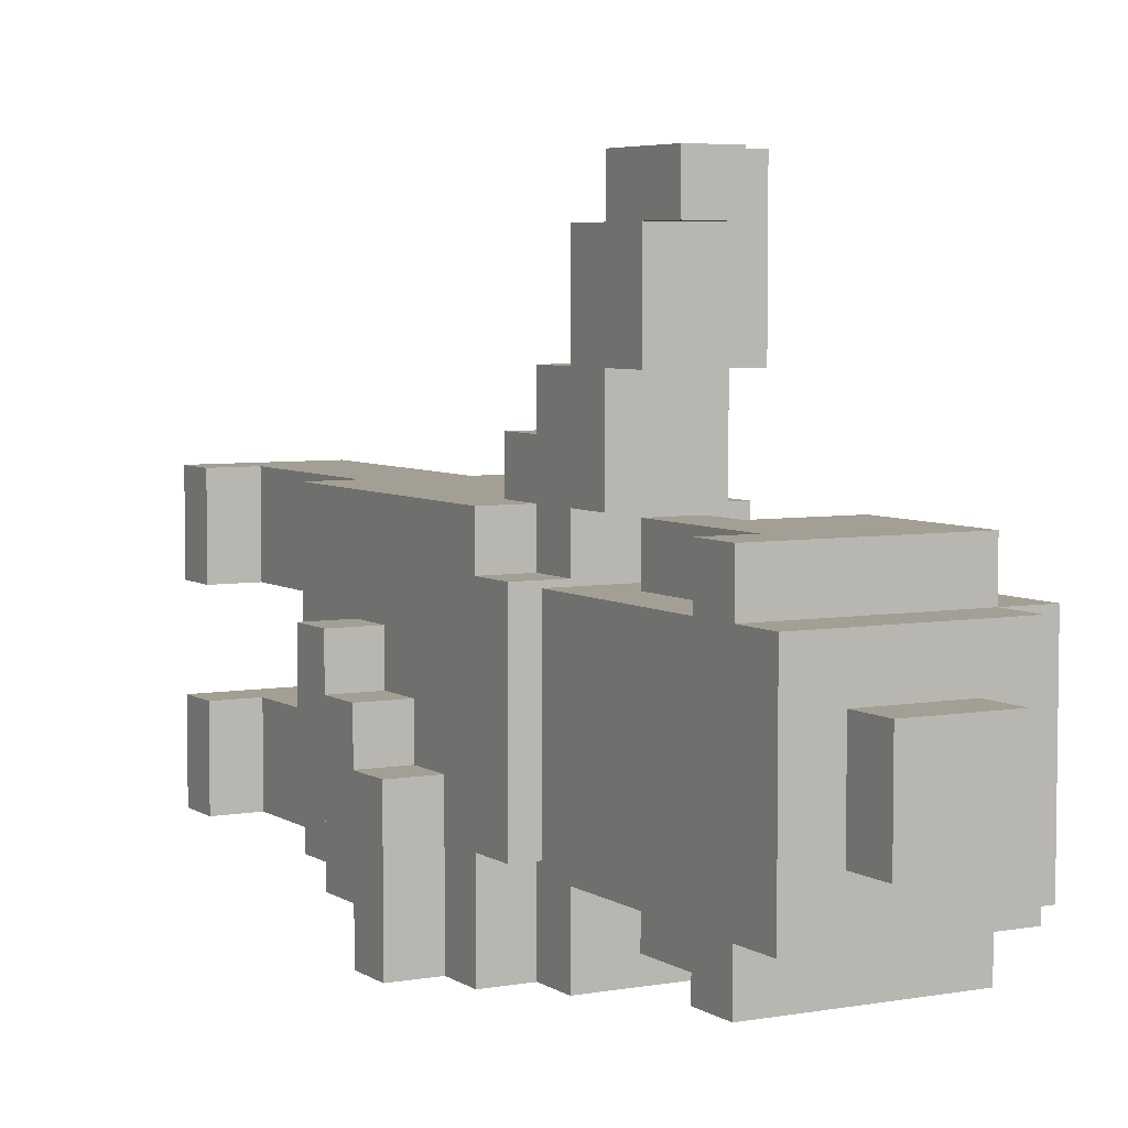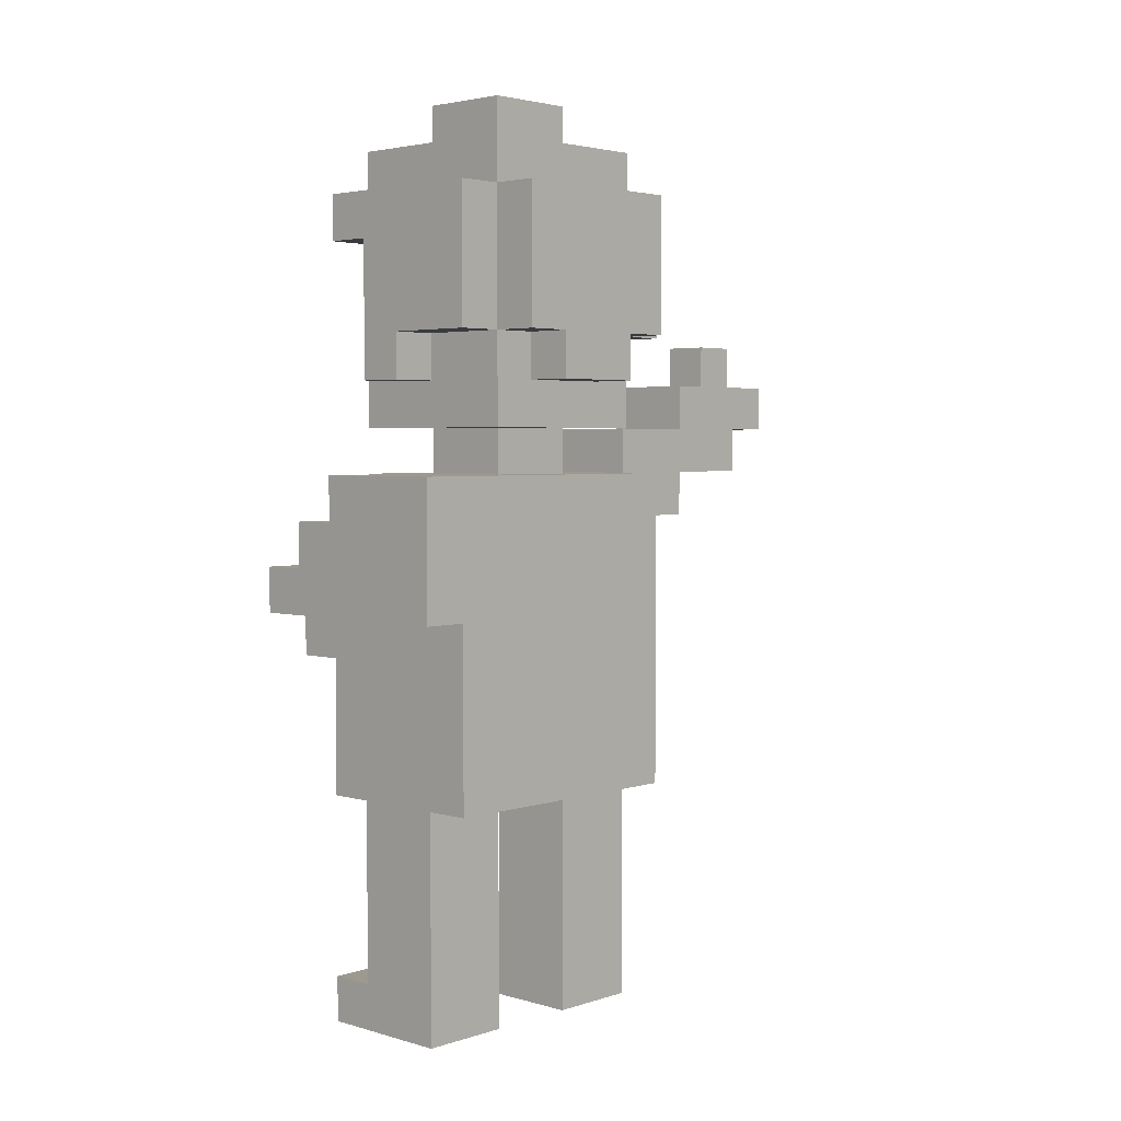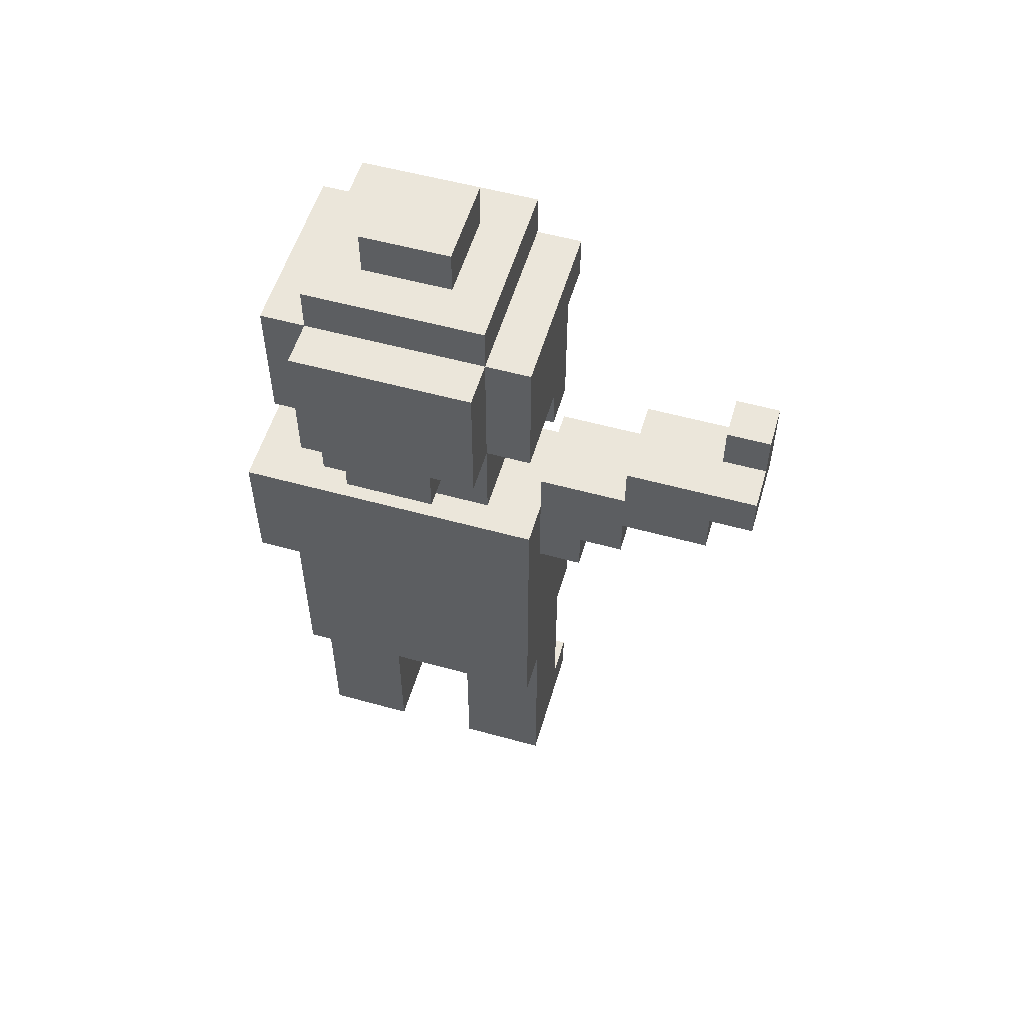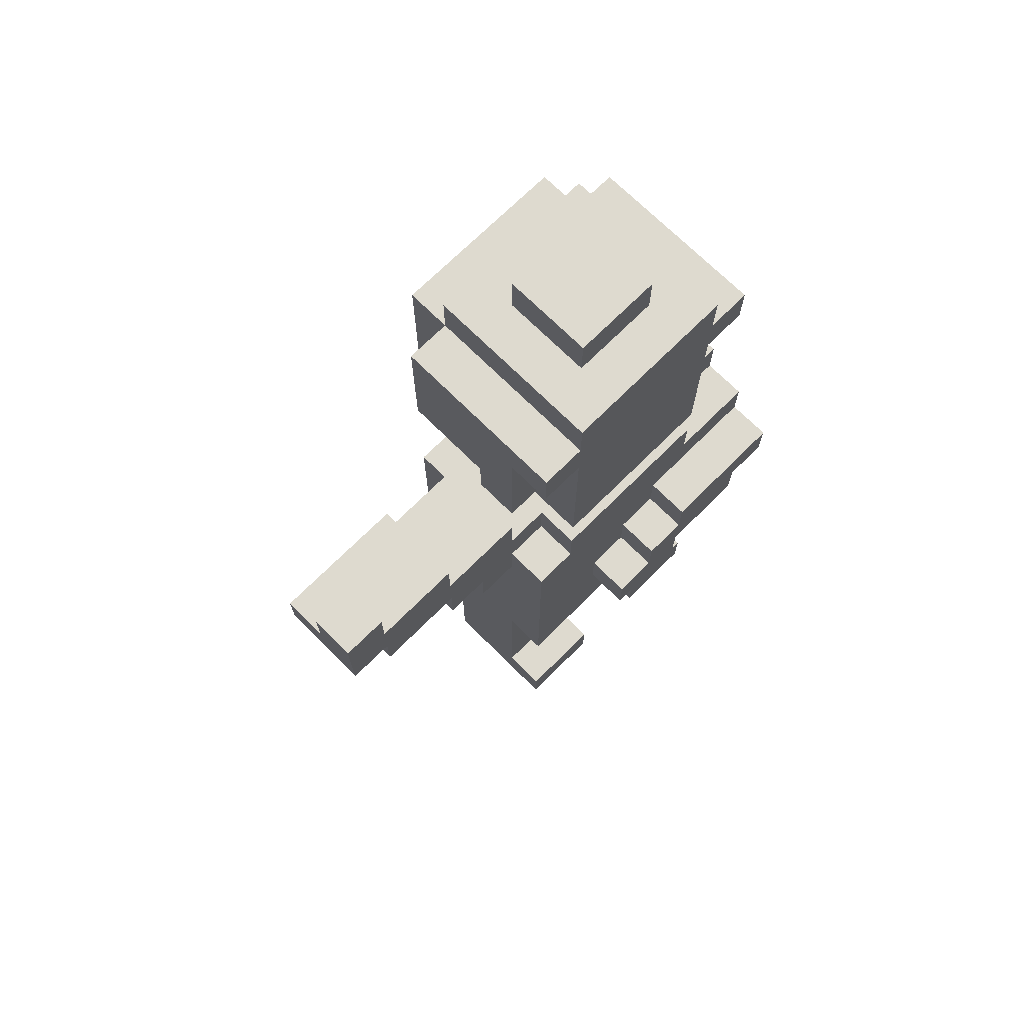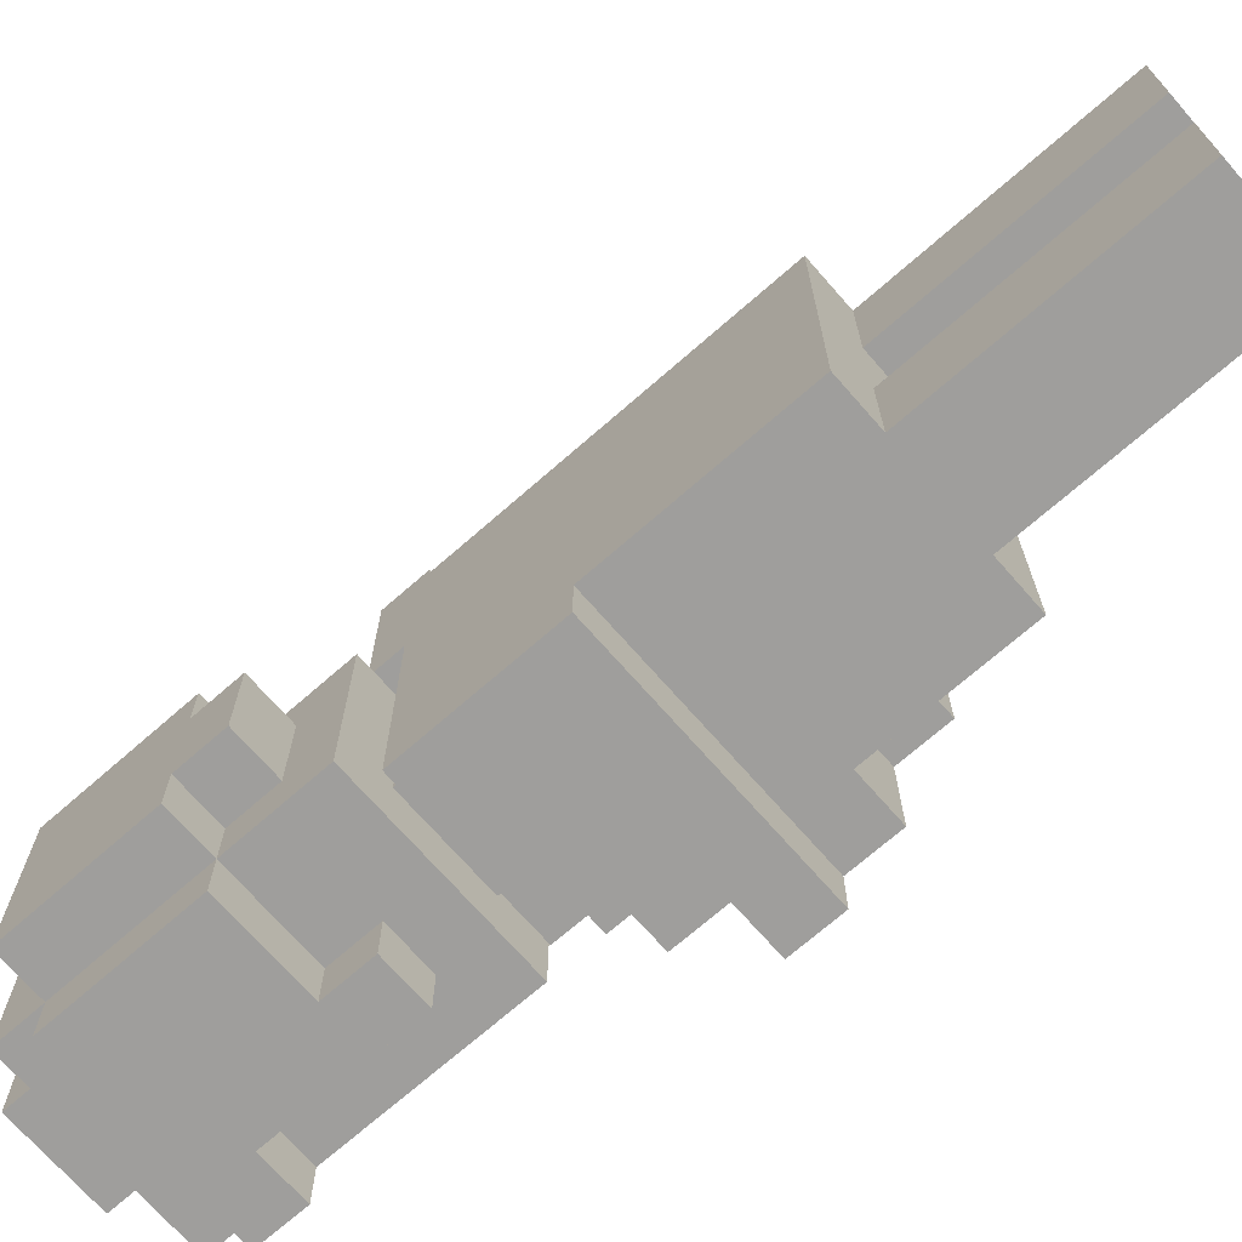
<metadata>
{"format":"obj","ext":"obj","renderer":"f3d","projection":"perspective","resolution":1024,"background":"white","views":[{"elev":5.3,"azim":151.2,"up":"+Z"},{"elev":3.3,"azim":-136.6,"up":"+Y"},{"elev":54.9,"azim":-73.7,"up":"+Y"},{"elev":71.0,"azim":45.0,"up":"+Y"},{"elev":-71.1,"azim":-48.8,"up":"+Z"}]}
</metadata>
<code>
g stranger
v -2 14 1
v -2 14 -1
v -2 15 2
v -2 15 1
v -2 15 -1
v -2 15 -2
v -2 18 2
v -2 18 -2
v -1 5 3
v -1 5 -3
v -1 9 -3
v -1 9 -4
v -1 12 3
v -1 12 -4
v -1 13 2
v -1 13 -2
v -1 14 1
v -1 14 -1
v -1 15 3
v -1 15 2
v -1 15 1
v -1 15 -1
v -1 15 -2
v -1 15 -3
v -1 18 3
v -1 18 2
v -1 18 -2
v -1 18 -3
v -1 19 2
v -1 19 -2
v 0 0 3
v 0 0 1
v 0 0 -1
v 0 0 -3
v 0 5 3
v 0 5 1
v 0 5 -1
v 0 5 -3
v 0 10 4
v 0 10 3
v 0 11 5
v 0 11 4
v 0 12 7
v 0 12 5
v 0 12 3
v 0 12 1
v 0 12 -1
v 0 13 8
v 0 13 7
v 0 13 5
v 0 13 3
v 0 13 1
v 0 13 -1
v 0 14 8
v 0 14 5
v 0 19 1
v 0 19 -1
v 0 20 1
v 0 20 -1
v 1 14 8
v 1 14 7
v 1 14 3
v 1 14 2
v 1 14 -2
v 1 14 -3
v 1 15 8
v 1 15 7
v 1 15 3
v 1 15 2
v 1 15 -2
v 1 15 -3
v 2 1 3
v 2 1 1
v 2 1 -1
v 2 1 -3
v 2 5 3
v 2 5 1
v 2 5 -1
v 2 5 -3
v 2 10 4
v 2 10 3
v 2 11 5
v 2 11 4
v 2 11 3
v 2 11 2
v 2 11 -2
v 2 11 -4
v 2 12 7
v 2 12 5
v 2 12 3
v 2 12 2
v 2 12 1
v 2 12 -0
v 2 12 -1
v 2 12 -2
v 2 12 -4
v 2 13 8
v 2 13 7
v 2 13 5
v 2 13 3
v 2 13 1
v 2 13 -0
v 2 13 -1
v 2 14 8
v 2 14 7
v 2 14 5
v 2 14 3
v 2 14 2
v 2 14 -2
v 2 14 -3
v 2 15 8
v 2 15 7
v 2 16 2
v 2 16 -2
v 2 17 3
v 2 17 2
v 2 17 -2
v 2 17 -3
v 2 19 1
v 2 19 -1
v 2 20 1
v 2 20 -1
v 3 0 3
v 3 0 1
v 3 0 -1
v 3 0 -3
v 3 1 3
v 3 1 1
v 3 1 -1
v 3 1 -3
v 3 5 3
v 3 5 -3
v 3 7 1
v 3 7 -0
v 3 7 -1
v 3 8 1
v 3 8 -0
v 3 8 -1
v 3 8 -3
v 3 9 -0
v 3 9 -1
v 3 10 2
v 3 10 1
v 3 10 -1
v 3 10 -2
v 3 10 -4
v 3 11 3
v 3 11 2
v 3 11 -0
v 3 11 -1
v 3 11 -2
v 3 11 -4
v 3 12 2
v 3 12 1
v 3 12 -1
v 3 12 -2
v 3 13 2
v 3 13 -2
v 3 14 1
v 3 14 -1
v 3 15 1
v 3 15 -1
v 3 16 2
v 3 16 1
v 3 16 -1
v 3 16 -2
v 3 17 3
v 3 17 2
v 3 17 1
v 3 17 -1
v 3 17 -2
v 3 17 -3
v 3 18 3
v 3 18 2
v 3 18 -2
v 3 18 -3
v 3 19 2
v 3 19 -2
v 4 7 1
v 4 7 -0
v 4 7 -1
v 4 8 1
v 4 8 -0
v 4 8 -1
v 4 8 -3
v 4 9 -0
v 4 9 -1
v 4 9 -3
v 4 9 -4
v 4 10 -1
v 4 10 -4
v 0 13 8
v 0 14 8
v 1 14 8
v 1 15 8
v 2 13 8
v 2 14 8
v 2 15 8
v 0 12 7
v 0 13 7
v 2 12 7
v 2 13 7
v 0 11 5
v 0 12 5
v 2 11 5
v 2 12 5
v 0 10 4
v 0 11 4
v 2 10 4
v 2 11 4
v -1 5 3
v -1 12 3
v -1 15 3
v -1 18 3
v 0 0 3
v 0 5 3
v 0 10 3
v 0 12 3
v 0 15 3
v 0 16 3
v 1 14 3
v 1 15 3
v 1 16 3
v 1 17 3
v 2 1 3
v 2 5 3
v 2 10 3
v 2 11 3
v 2 14 3
v 2 17 3
v 3 0 3
v 3 1 3
v 3 5 3
v 3 11 3
v 3 17 3
v 3 18 3
v -2 15 2
v -2 18 2
v -1 13 2
v -1 15 2
v -1 18 2
v -1 19 2
v 0 14 2
v 0 15 2
v 1 14 2
v 1 15 2
v 2 11 2
v 2 12 2
v 2 14 2
v 2 16 2
v 2 17 2
v 3 11 2
v 3 12 2
v 3 13 2
v 3 16 2
v 3 17 2
v 3 18 2
v 3 19 2
v -2 14 1
v -2 15 1
v -1 14 1
v -1 15 1
v 0 12 1
v 0 13 1
v 0 19 1
v 0 20 1
v 2 12 1
v 2 13 1
v 2 19 1
v 2 20 1
v 3 7 1
v 3 8 1
v 4 7 1
v 4 8 1
v 3 8 -0
v 3 9 -0
v 4 8 -0
v 4 9 -0
v 0 0 -1
v 0 5 -1
v 2 1 -1
v 2 5 -1
v 3 0 -1
v 3 1 -1
v 3 9 -1
v 3 10 -1
v 4 9 -1
v 4 10 -1
v 1 14 7
v 1 15 7
v 2 14 7
v 2 15 7
v 0 13 5
v 0 14 5
v 2 13 5
v 2 14 5
v 0 12 3
v 0 13 3
v 2 12 3
v 2 13 3
v 0 0 1
v 0 5 1
v 2 1 1
v 2 5 1
v 3 0 1
v 3 1 1
v -2 14 -1
v -2 15 -1
v -1 14 -1
v -1 15 -1
v 0 12 -1
v 0 13 -1
v 0 19 -1
v 0 20 -1
v 1 12 -1
v 1 13 -1
v 2 12 -1
v 2 13 -1
v 2 19 -1
v 2 20 -1
v 3 7 -1
v 3 8 -1
v 4 7 -1
v 4 8 -1
v -2 15 -2
v -2 18 -2
v -1 13 -2
v -1 15 -2
v -1 18 -2
v -1 19 -2
v 0 14 -2
v 0 15 -2
v 1 14 -2
v 1 15 -2
v 2 11 -2
v 2 12 -2
v 2 14 -2
v 2 16 -2
v 2 17 -2
v 3 11 -2
v 3 12 -2
v 3 13 -2
v 3 16 -2
v 3 17 -2
v 3 18 -2
v 3 19 -2
v -1 5 -3
v -1 9 -3
v -1 15 -3
v -1 18 -3
v 0 0 -3
v 0 5 -3
v 0 15 -3
v 0 16 -3
v 1 14 -3
v 1 15 -3
v 1 16 -3
v 1 17 -3
v 2 1 -3
v 2 5 -3
v 2 14 -3
v 2 17 -3
v 3 0 -3
v 3 1 -3
v 3 5 -3
v 3 8 -3
v 3 17 -3
v 3 18 -3
v 4 8 -3
v 4 9 -3
v -1 9 -4
v -1 12 -4
v 2 11 -4
v 2 12 -4
v 3 10 -4
v 3 11 -4
v 4 9 -4
v 4 10 -4
v 0 0 3
v 3 0 3
v 0 0 1
v 3 0 1
v 0 0 -1
v 3 0 -1
v 0 0 -3
v 3 0 -3
v -1 5 3
v 0 5 3
v 2 5 3
v 3 5 3
v 0 5 1
v 2 5 1
v 0 5 -1
v 2 5 -1
v -1 5 -3
v 0 5 -3
v 2 5 -3
v 3 5 -3
v 3 7 1
v 4 7 1
v 3 7 -0
v 4 7 -0
v 3 7 -1
v 4 7 -1
v 3 8 -1
v 4 8 -1
v 3 8 -3
v 4 8 -3
v -1 9 -3
v 4 9 -3
v -1 9 -4
v 4 9 -4
v 0 10 4
v 2 10 4
v 0 10 3
v 2 10 3
v 0 11 5
v 2 11 5
v 0 11 4
v 2 11 4
v 0 12 7
v 2 12 7
v 0 12 5
v 2 12 5
v 0 13 8
v 2 13 8
v 0 13 7
v 2 13 7
v -1 13 2
v 3 13 2
v 0 13 1
v 2 13 1
v 2 13 -0
v 0 13 -1
v 1 13 -1
v 2 13 -1
v -1 13 -2
v 3 13 -2
v 1 14 3
v 2 14 3
v 1 14 2
v 2 14 2
v -2 14 1
v -1 14 1
v -2 14 -1
v -1 14 -1
v 1 14 -2
v 2 14 -2
v 1 14 -3
v 2 14 -3
v -1 15 3
v 0 15 3
v 1 15 3
v -2 15 2
v -1 15 2
v 0 15 2
v 1 15 2
v -2 15 1
v -1 15 1
v -2 15 -1
v -1 15 -1
v -2 15 -2
v -1 15 -2
v 0 15 -2
v 1 15 -2
v -1 15 -3
v 0 15 -3
v 1 15 -3
v 2 17 3
v 3 17 3
v 2 17 2
v 3 17 2
v 2 17 -2
v 3 17 -2
v 2 17 -3
v 3 17 -3
v 2 1 3
v 3 1 3
v 2 1 1
v 3 1 1
v 2 1 -1
v 3 1 -1
v 2 1 -3
v 3 1 -3
v 3 8 1
v 4 8 1
v 3 8 -0
v 4 8 -0
v 3 9 -0
v 4 9 -0
v 3 9 -1
v 4 9 -1
v 3 10 -1
v 4 10 -1
v 3 10 -2
v 3 10 -4
v 4 10 -4
v 2 11 3
v 3 11 3
v 2 11 2
v 3 11 2
v 2 11 -2
v 3 11 -2
v 2 11 -4
v 3 11 -4
v -1 12 3
v 0 12 3
v 2 12 3
v 2 12 2
v 3 12 2
v 0 12 1
v 2 12 1
v 3 12 1
v 2 12 -0
v 0 12 -1
v 1 12 -1
v 2 12 -1
v 3 12 -1
v 2 12 -2
v 3 12 -2
v -1 12 -4
v 2 12 -4
v 0 13 5
v 2 13 5
v 0 13 3
v 2 13 3
v 0 14 8
v 1 14 8
v 1 14 7
v 2 14 7
v 0 14 5
v 2 14 5
v 1 15 8
v 2 15 8
v 1 15 7
v 2 15 7
v -1 18 3
v 3 18 3
v -2 18 2
v -1 18 2
v 3 18 2
v -2 18 -2
v -1 18 -2
v 3 18 -2
v -1 18 -3
v 3 18 -3
v -1 19 2
v 3 19 2
v 0 19 1
v 2 19 1
v 0 19 -1
v 2 19 -1
v -1 19 -2
v 3 19 -2
v 0 20 1
v 2 20 1
v 0 20 -1
v 2 20 -1
f 4 2 1
f 5 2 4
f 7 4 3
f 7 6 5
f 7 5 4
f 8 6 7
f 11 10 9
f 13 11 9
f 13 12 11
f 14 12 13
f 17 16 15
f 18 16 17
f 20 17 15
f 21 17 20
f 22 16 18
f 23 16 22
f 25 20 19
f 26 20 25
f 27 24 23
f 28 24 27
f 29 27 26
f 30 27 29
f 35 32 31
f 36 32 35
f 37 34 33
f 38 34 37
f 42 40 39
f 44 42 41
f 45 40 42
f 45 42 44
f 49 44 43
f 49 45 44
f 50 45 49
f 51 45 50
f 52 47 46
f 53 47 52
f 54 49 48
f 54 50 49
f 55 50 54
f 58 57 56
f 59 57 58
f 66 61 60
f 67 61 66
f 68 63 62
f 69 63 68
f 70 65 64
f 71 65 70
f 72 73 76
f 76 73 77
f 74 75 78
f 78 75 79
f 80 81 83
f 83 81 84
f 84 85 89
f 82 83 89
f 83 84 89
f 89 85 90
f 90 85 91
f 86 87 95
f 95 87 96
f 88 89 98
f 89 90 98
f 98 90 99
f 99 90 100
f 92 93 101
f 93 94 102
f 101 93 102
f 102 94 103
f 97 98 104
f 98 99 104
f 104 99 105
f 105 99 106
f 104 105 111
f 111 105 112
f 107 108 113
f 109 110 114
f 107 113 115
f 115 113 116
f 114 110 117
f 117 110 118
f 119 120 121
f 121 120 122
f 123 124 127
f 127 124 128
f 125 126 129
f 129 126 130
f 131 132 133
f 133 132 134
f 134 132 135
f 131 133 136
f 135 132 138
f 138 132 139
f 136 137 140
f 131 136 142
f 136 140 143
f 142 136 143
f 140 141 144
f 131 142 147
f 142 143 148
f 147 142 148
f 144 145 149
f 140 144 149
f 143 140 149
f 149 145 150
f 145 146 151
f 150 145 151
f 151 146 152
f 148 143 153
f 149 150 154
f 153 143 154
f 143 149 154
f 150 151 155
f 154 150 155
f 155 151 156
f 157 158 159
f 159 158 160
f 157 159 161
f 159 160 161
f 160 158 162
f 161 160 162
f 157 161 163
f 161 162 163
f 163 162 164
f 162 158 165
f 164 162 165
f 165 158 166
f 163 164 168
f 164 165 169
f 168 164 169
f 165 166 170
f 169 165 170
f 170 166 171
f 167 168 173
f 170 171 174
f 173 168 174
f 169 170 174
f 168 169 174
f 171 172 175
f 174 171 175
f 175 172 176
f 174 175 177
f 177 175 178
f 179 180 182
f 180 181 183
f 182 180 183
f 183 181 184
f 184 185 186
f 183 184 186
f 186 185 187
f 187 185 188
f 188 189 190
f 187 188 190
f 190 189 191
f 194 193 192
f 196 194 192
f 197 195 194
f 197 194 196
f 198 195 197
f 201 200 199
f 202 200 201
f 205 204 203
f 206 204 205
f 209 208 207
f 210 208 209
f 216 212 211
f 217 212 216
f 218 212 217
f 219 214 213
f 220 214 219
f 222 220 219
f 223 214 220
f 223 220 222
f 224 214 223
f 225 216 215
f 225 217 216
f 226 217 225
f 227 217 226
f 229 222 221
f 229 224 223
f 229 223 222
f 230 214 224
f 230 224 229
f 231 225 215
f 232 225 231
f 233 228 227
f 233 227 226
f 234 228 233
f 235 214 230
f 236 214 235
f 240 238 237
f 241 238 240
f 243 240 239
f 244 240 243
f 245 243 239
f 245 244 243
f 246 244 245
f 249 245 239
f 252 248 247
f 253 248 252
f 254 249 239
f 254 250 249
f 255 251 250
f 255 250 254
f 256 251 255
f 257 242 241
f 258 242 257
f 261 260 259
f 262 260 261
f 267 264 263
f 268 264 267
f 269 266 265
f 270 266 269
f 273 272 271
f 274 272 273
f 277 276 275
f 278 276 277
f 281 280 279
f 282 280 281
f 283 281 279
f 284 281 283
f 287 286 285
f 288 286 287
f 289 290 291
f 291 290 292
f 293 294 295
f 295 294 296
f 297 298 299
f 299 298 300
f 301 302 303
f 303 302 304
f 301 303 305
f 305 303 306
f 307 308 309
f 309 308 310
f 311 312 315
f 315 312 316
f 315 316 317
f 317 316 318
f 313 314 319
f 319 314 320
f 321 322 323
f 323 322 324
f 325 326 328
f 328 326 329
f 327 328 331
f 331 328 332
f 327 331 333
f 331 332 333
f 333 332 334
f 327 333 337
f 335 336 340
f 340 336 341
f 327 337 342
f 337 338 342
f 338 339 343
f 342 338 343
f 343 339 344
f 329 330 345
f 345 330 346
f 347 348 352
f 349 350 353
f 353 350 354
f 353 354 356
f 354 350 357
f 356 354 357
f 357 350 358
f 351 352 359
f 352 348 360
f 359 352 360
f 355 356 361
f 356 357 361
f 357 358 361
f 358 350 362
f 361 358 362
f 351 359 363
f 363 359 364
f 360 348 365
f 365 348 366
f 362 350 367
f 367 350 368
f 366 348 369
f 369 348 370
f 371 372 373
f 373 372 374
f 371 373 375
f 375 373 376
f 371 375 377
f 377 375 378
f 381 380 379
f 382 380 381
f 385 384 383
f 386 384 385
f 391 388 387
f 392 390 389
f 393 391 387
f 393 392 391
f 394 390 392
f 394 392 393
f 395 393 387
f 396 393 395
f 397 390 394
f 398 390 397
f 401 400 399
f 402 400 401
f 403 402 401
f 404 402 403
f 407 406 405
f 408 406 407
f 411 410 409
f 412 410 411
f 415 414 413
f 416 414 415
f 419 418 417
f 420 418 419
f 423 422 421
f 424 422 423
f 427 426 425
f 428 426 427
f 431 430 429
f 432 430 431
f 433 430 432
f 434 431 429
f 436 430 433
f 437 435 434
f 437 436 435
f 437 434 429
f 438 430 436
f 438 436 437
f 441 440 439
f 442 440 441
f 445 444 443
f 446 444 445
f 449 448 447
f 450 448 449
f 455 452 451
f 456 453 452
f 456 452 455
f 457 453 456
f 458 455 454
f 459 455 458
f 462 461 460
f 463 461 462
f 466 464 463
f 467 465 464
f 467 464 466
f 468 465 467
f 471 470 469
f 472 470 471
f 475 474 473
f 476 474 475
f 477 478 479
f 479 478 480
f 481 482 483
f 483 482 484
f 485 486 487
f 487 486 488
f 489 490 491
f 491 490 492
f 493 494 495
f 495 494 496
f 496 494 497
f 498 499 500
f 500 499 501
f 502 503 504
f 504 503 505
f 506 507 509
f 507 508 509
f 506 509 511
f 509 510 512
f 511 509 512
f 512 510 513
f 512 513 514
f 506 511 515
f 514 513 517
f 517 513 518
f 515 516 519
f 516 517 519
f 517 518 519
f 519 518 520
f 506 515 521
f 515 519 521
f 521 519 522
f 523 524 525
f 525 524 526
f 527 528 529
f 527 529 531
f 529 530 531
f 531 530 532
f 533 534 535
f 535 534 536
f 537 538 540
f 540 538 541
f 539 540 542
f 542 540 543
f 543 544 545
f 545 544 546
f 547 548 549
f 549 548 550
f 547 549 551
f 550 548 552
f 547 551 553
f 551 552 553
f 552 548 554
f 553 552 554
f 555 556 557
f 557 556 558

</code>
